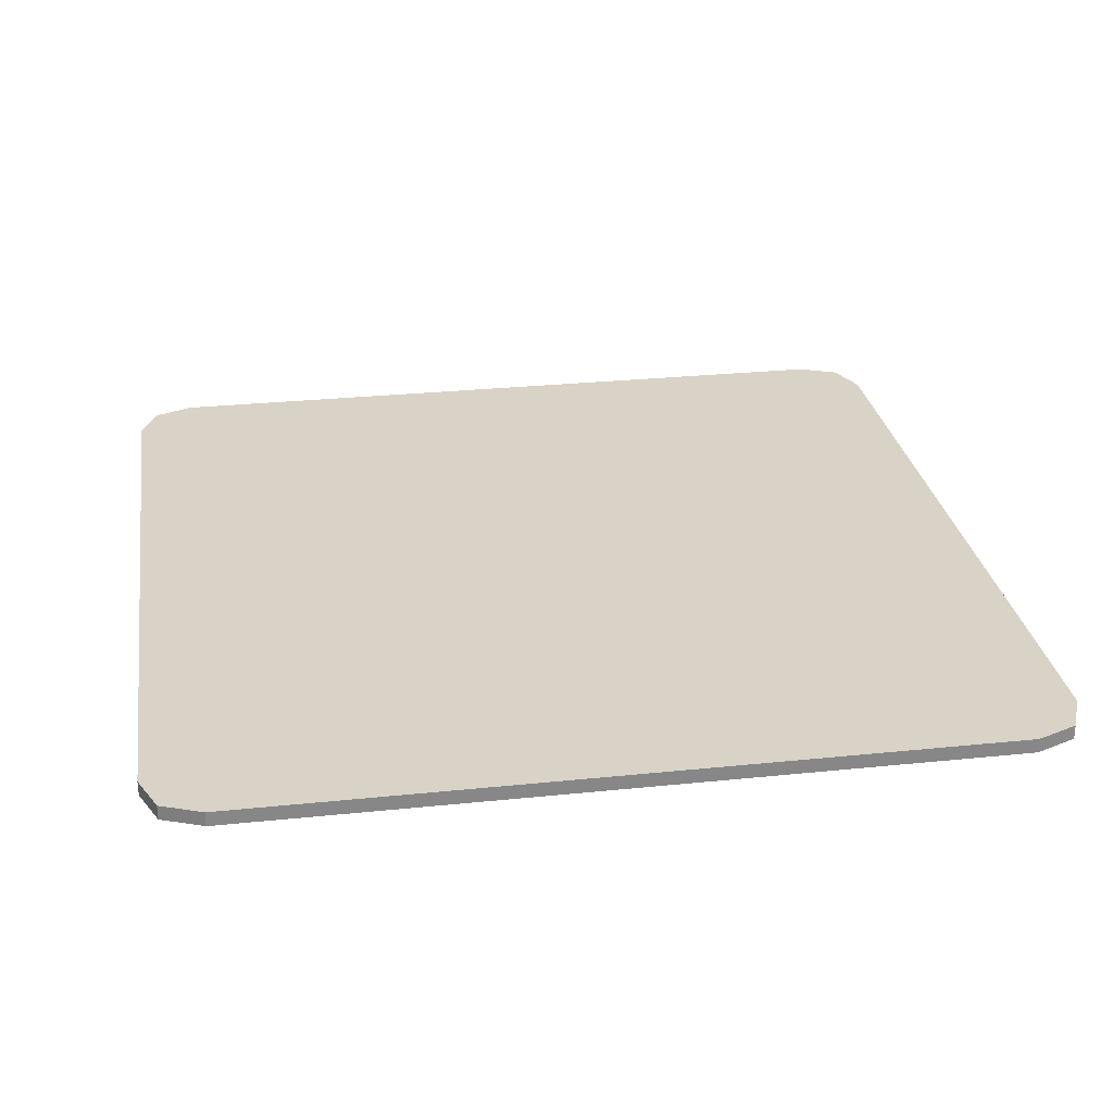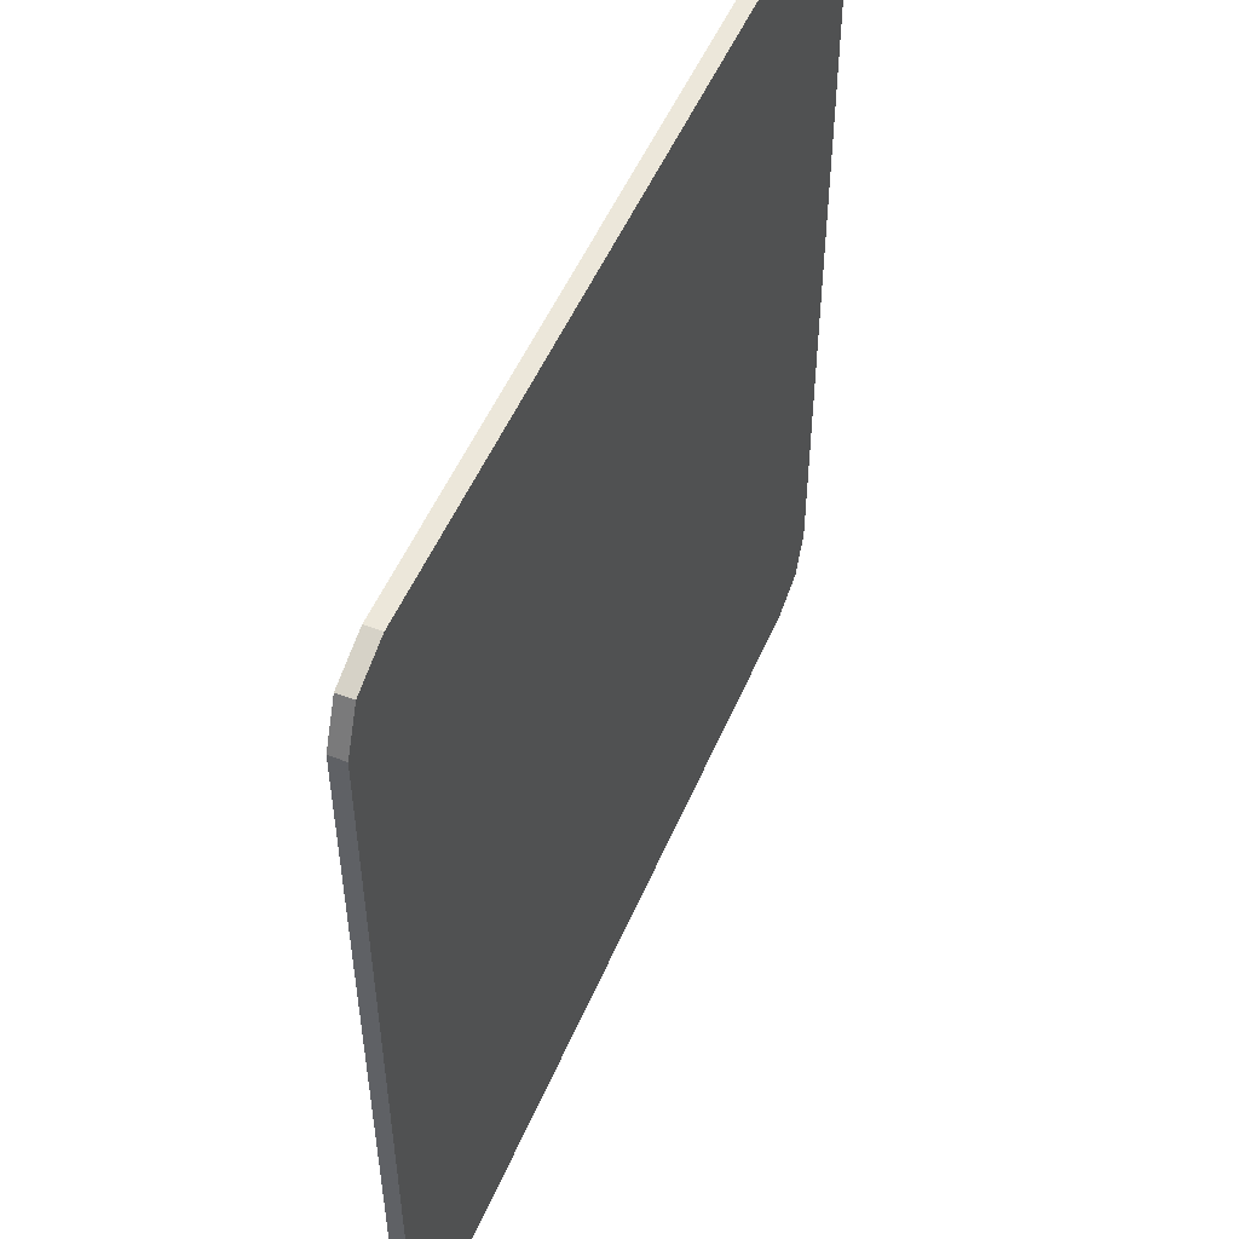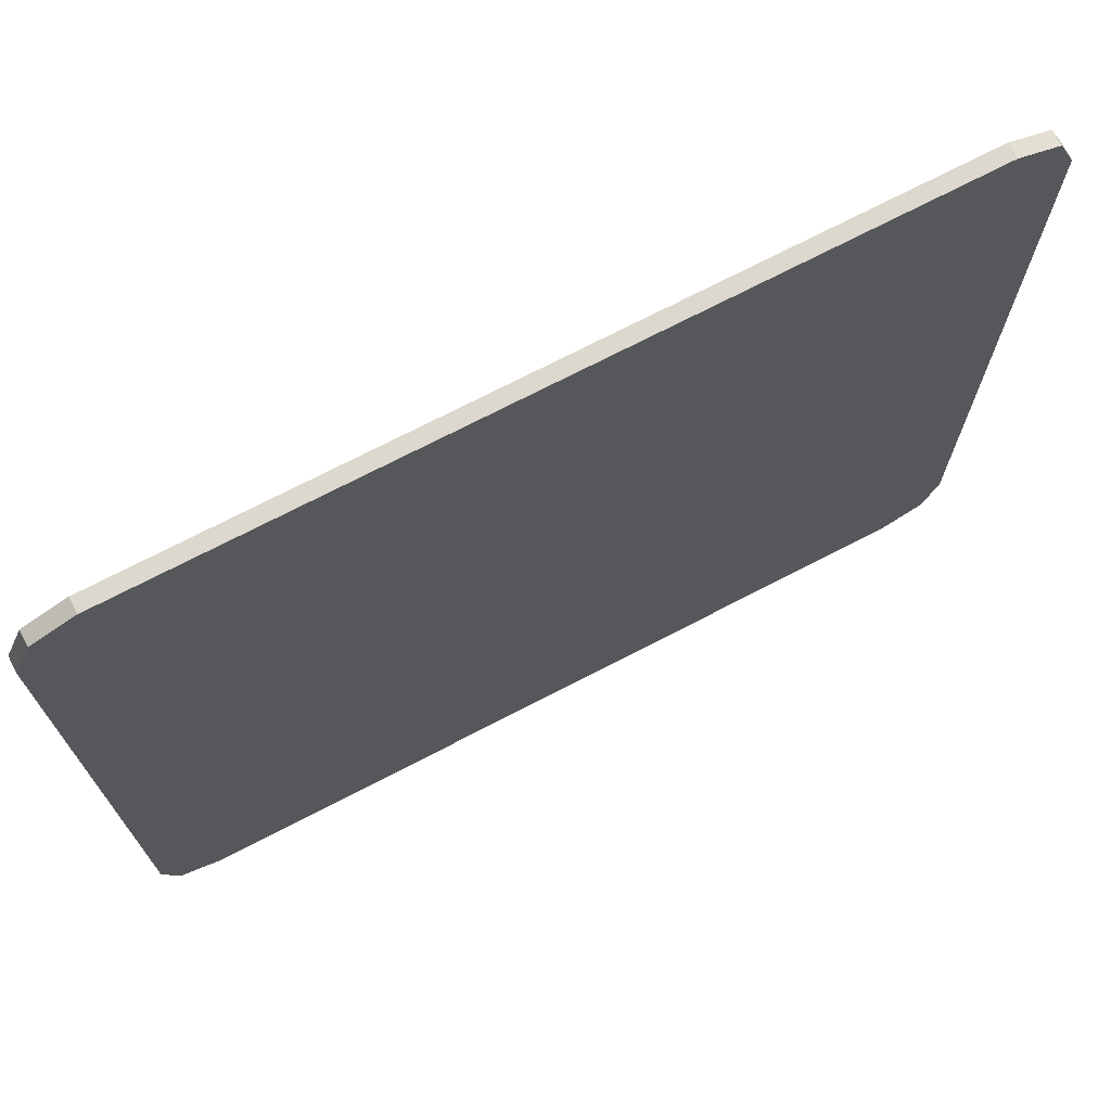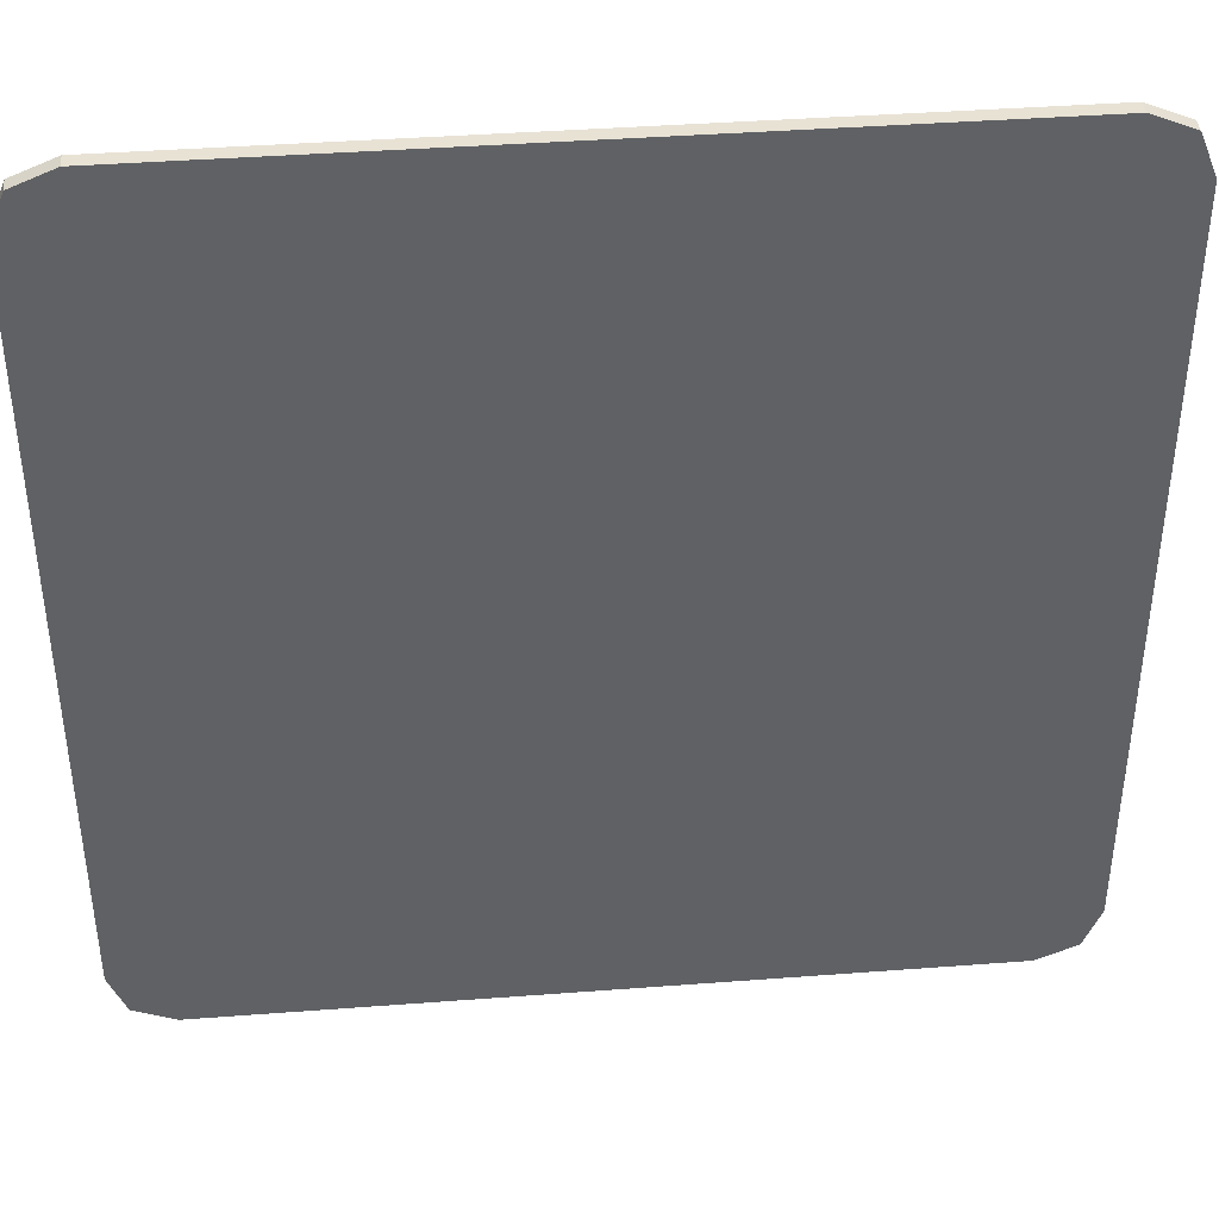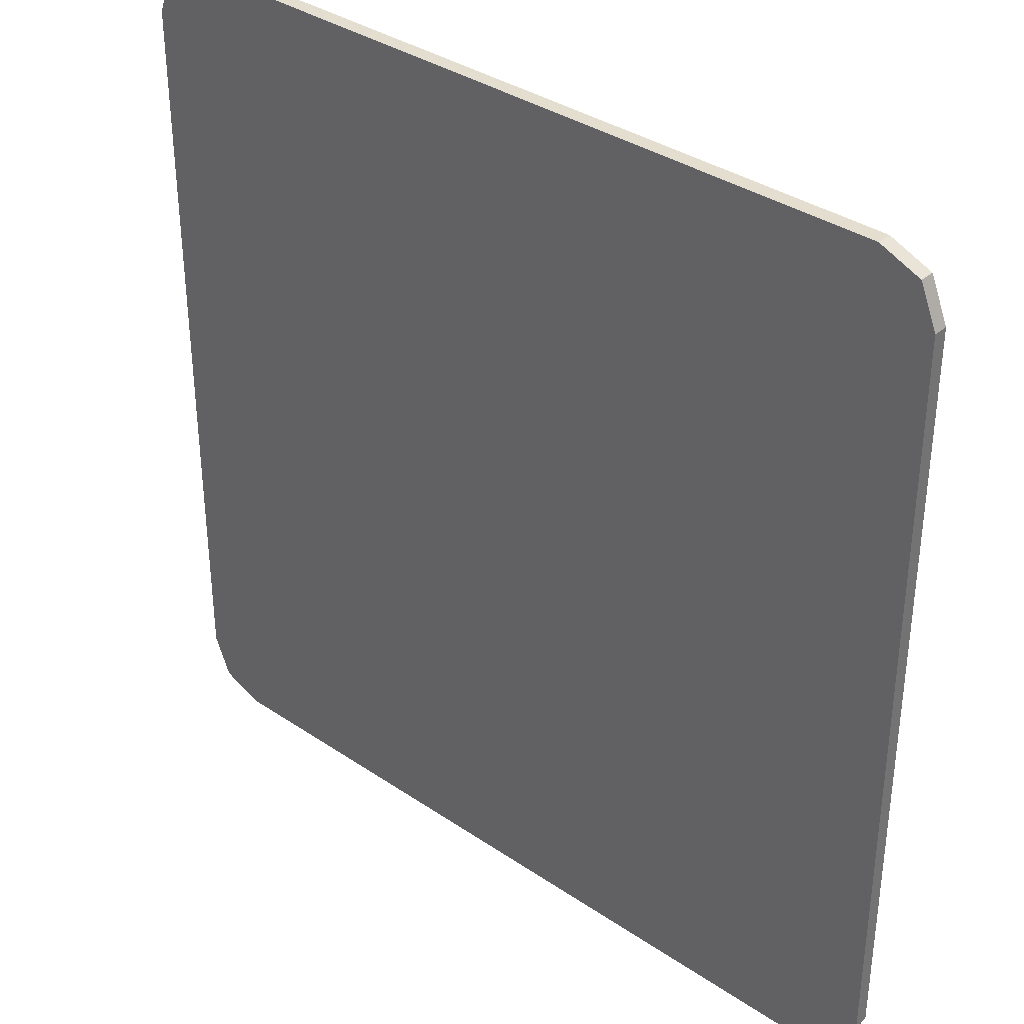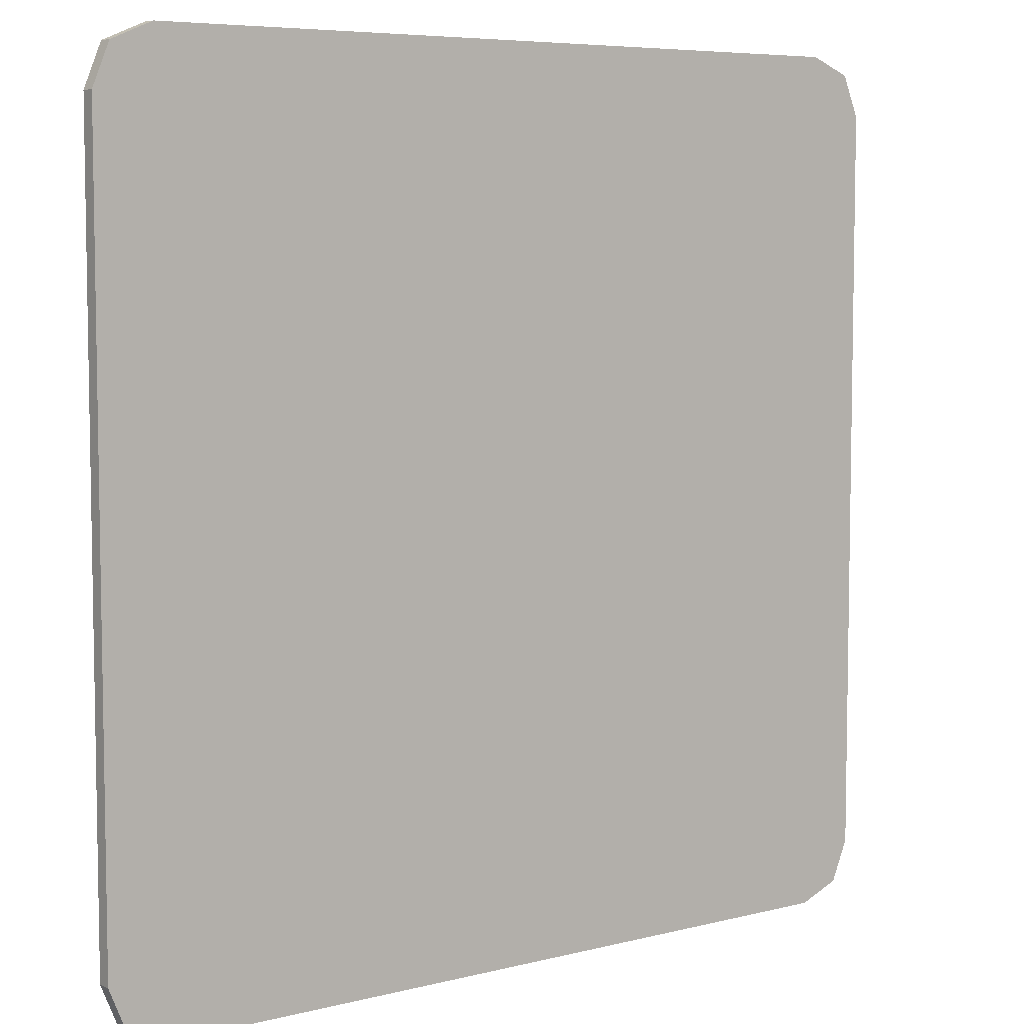
<metadata>
{"format":"obj","ext":"obj","renderer":"f3d","projection":"perspective","resolution":1024,"background":"white","views":[{"elev":27.8,"azim":81.0,"up":"+Y"},{"elev":51.9,"azim":-67.2,"up":"+Z"},{"elev":72.5,"azim":-27.4,"up":"+Z"},{"elev":40.7,"azim":-5.3,"up":"+Z"},{"elev":35.7,"azim":-138.3,"up":"+Z"},{"elev":6.4,"azim":142.9,"up":"+Z"}]}
</metadata>
<code>
v -2.6 0 2.6
v -2.6 0 3
v -2.883 0 2.883
v -2.6 0 2.6
v -2.883 0 2.883
v -3 0 2.6
v 2.6 0 2.6
v 3 0 2.6
v 2.883 0 2.883
v 2.6 0 2.6
v 2.883 0 2.883
v 2.6 0 3
v 2.6 0 -2.6
v 2.6 0 -3
v 2.883 0 -2.883
v 2.6 0 -2.6
v 2.883 0 -2.883
v 3 0 -2.6
v -2.6 0 -2.6
v -3 0 -2.6
v -2.883 0 -2.883
v -2.6 0 -2.6
v -2.883 0 -2.883
v -2.6 0 -3
v -2.6 0 -2.6
v 2.6 0 -2.6
v 2.6 0 2.6
v -2.6 0 2.6
v -2.6 0 2.6
v 2.6 0 2.6
v 2.6 0 3
v -2.6 0 3
v -2.6 0 -3
v 2.6 0 -3
v 2.6 0 -2.6
v -2.6 0 -2.6
v -2.6 0 -2.6
v -2.6 0 2.6
v -3 0 2.6
v -3 0 -2.6
v 3 0 -2.6
v 3 0 2.6
v 2.6 0 2.6
v 2.6 0 -2.6
v -2.6 0.1 2.6
v 2.6 0.1 2.6
v 2.6 0.1 -2.6
v -2.6 0.1 -2.6
v -2.6 0.1 -2.6
v 2.6 0.1 -2.6
v 2.6 0.1 -3
v -2.6 0.1 -3
v -2.6 0.1 3
v 2.6 0.1 3
v 2.6 0.1 2.6
v -2.6 0.1 2.6
v -2.6 0.1 2.6
v -2.6 0.1 -2.6
v -3 0.1 -2.6
v -3 0.1 2.6
v 3 0.1 2.6
v 3 0.1 -2.6
v 2.6 0.1 -2.6
v 2.6 0.1 2.6
v -2.6 0.1 -2.6
v -2.6 0.1 -3
v -2.883 0.1 -2.883
v -2.6 0.1 -2.6
v -2.883 0.1 -2.883
v -3 0.1 -2.6
v -2.883 0.1 -2.883
v -2.6 0.1 -3
v -2.6 0 -3
v -2.883 0 -2.883
v -3 0.1 -2.6
v -2.883 0.1 -2.883
v -2.883 0 -2.883
v -3 0 -2.6
v -2.6 0.1 2.6
v -3 0.1 2.6
v -2.883 0.1 2.883
v -2.6 0.1 2.6
v -2.883 0.1 2.883
v -2.6 0.1 3
v -2.883 0.1 2.883
v -3 0.1 2.6
v -3 0 2.6
v -2.883 0 2.883
v -2.6 0.1 3
v -2.883 0.1 2.883
v -2.883 0 2.883
v -2.6 0 3
v 2.6 0.1 2.6
v 2.6 0.1 3
v 2.883 0.1 2.883
v 2.6 0.1 2.6
v 2.883 0.1 2.883
v 3 0.1 2.6
v 2.883 0.1 2.883
v 2.6 0.1 3
v 2.6 0 3
v 2.883 0 2.883
v 3 0.1 2.6
v 2.883 0.1 2.883
v 2.883 0 2.883
v 3 0 2.6
v 2.6 0.1 -2.6
v 3 0.1 -2.6
v 2.883 0.1 -2.883
v 2.6 0.1 -2.6
v 2.883 0.1 -2.883
v 2.6 0.1 -3
v 2.883 0.1 -2.883
v 3 0.1 -2.6
v 3 0 -2.6
v 2.883 0 -2.883
v 2.6 0.1 -3
v 2.883 0.1 -2.883
v 2.883 0 -2.883
v 2.6 0 -3
v 3 0.1 -2.6
v 3 0.1 2.6
v 3 0 2.6
v 3 0 -2.6
v 2.6 0.1 3
v -2.6 0.1 3
v -2.6 0 3
v 2.6 0 3
v -3 0.1 2.6
v -3 0.1 -2.6
v -3 0 -2.6
v -3 0 2.6
v -2.6 0.1 -3
v 2.6 0.1 -3
v 2.6 0 -3
v -2.6 0 -3
g mesh7874622
f 1 2 3
f 4 5 6
g mesh7874624
f 7 8 9
f 10 11 12
g mesh7874626
f 13 14 15
f 16 17 18
g mesh7874628
f 19 20 21
f 22 23 24
f 25 26 27
f 27 28 25
f 29 30 31
f 31 32 29
f 33 34 35
f 35 36 33
f 37 38 39
f 39 40 37
f 41 42 43
f 43 44 41
g mesh7874630
f 45 46 47
f 47 48 45
f 49 50 51
f 51 52 49
f 53 54 55
f 55 56 53
f 57 58 59
f 59 60 57
f 61 62 63
f 63 64 61
g mesh7874635
f 65 66 67
f 68 69 70
g mesh7874637
f 71 72 73
f 73 74 71
f 75 76 77
f 77 78 75
g mesh7874643
f 79 80 81
f 82 83 84
g mesh7874645
f 85 86 87
f 87 88 85
f 89 90 91
f 91 92 89
g mesh7874651
f 93 94 95
f 96 97 98
g mesh7874653
f 99 100 101
f 101 102 99
f 103 104 105
f 105 106 103
g mesh7874659
f 107 108 109
f 110 111 112
g mesh7874661
f 113 114 115
f 115 116 113
f 117 118 119
f 119 120 117
g mesh7874664
f 121 122 123
f 123 124 121
f 125 126 127
f 127 128 125
f 129 130 131
f 131 132 129
f 133 134 135
f 135 136 133

</code>
